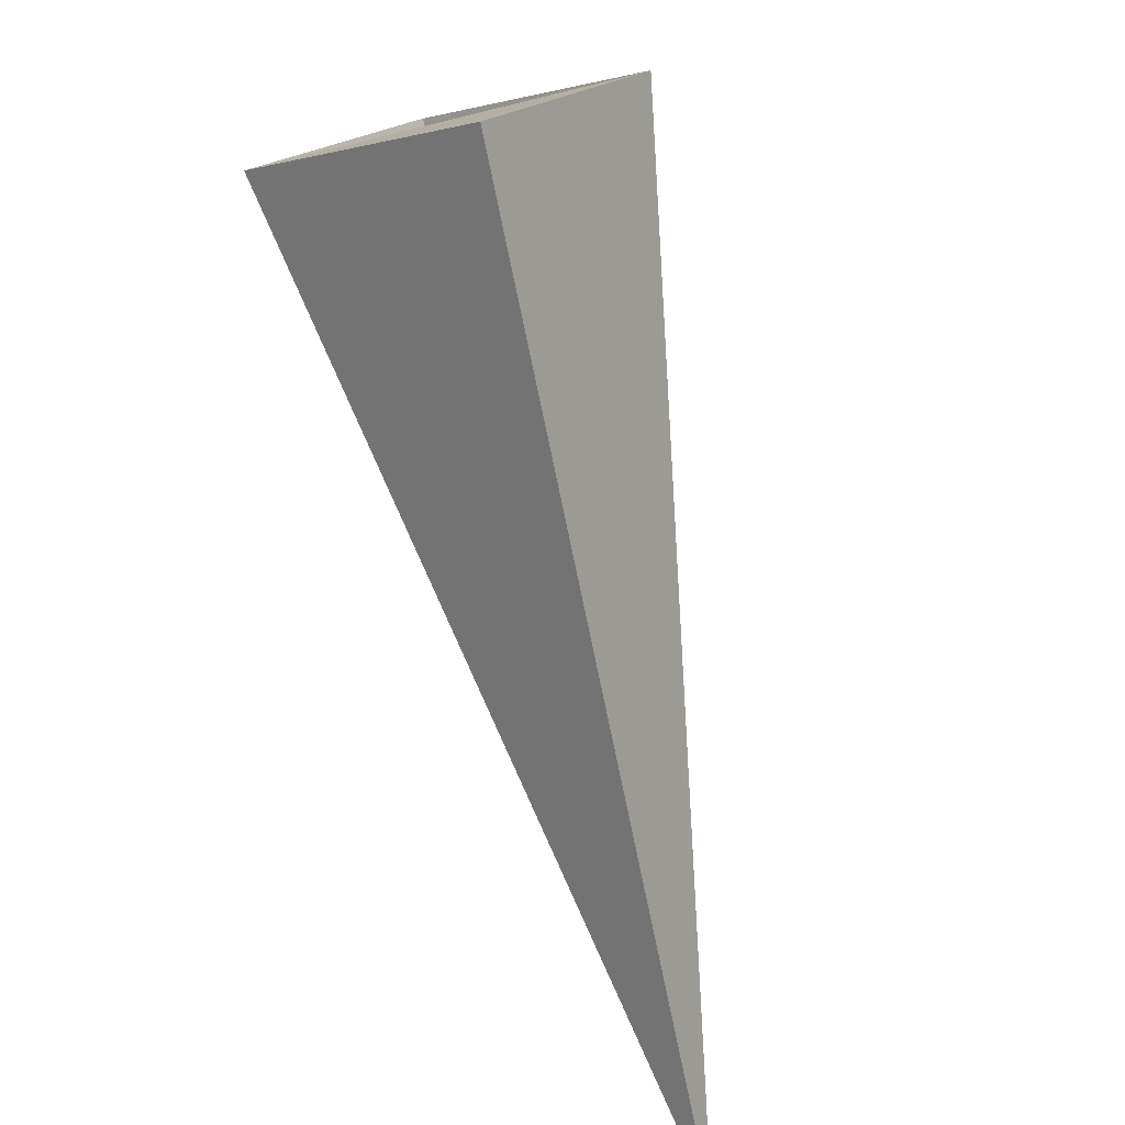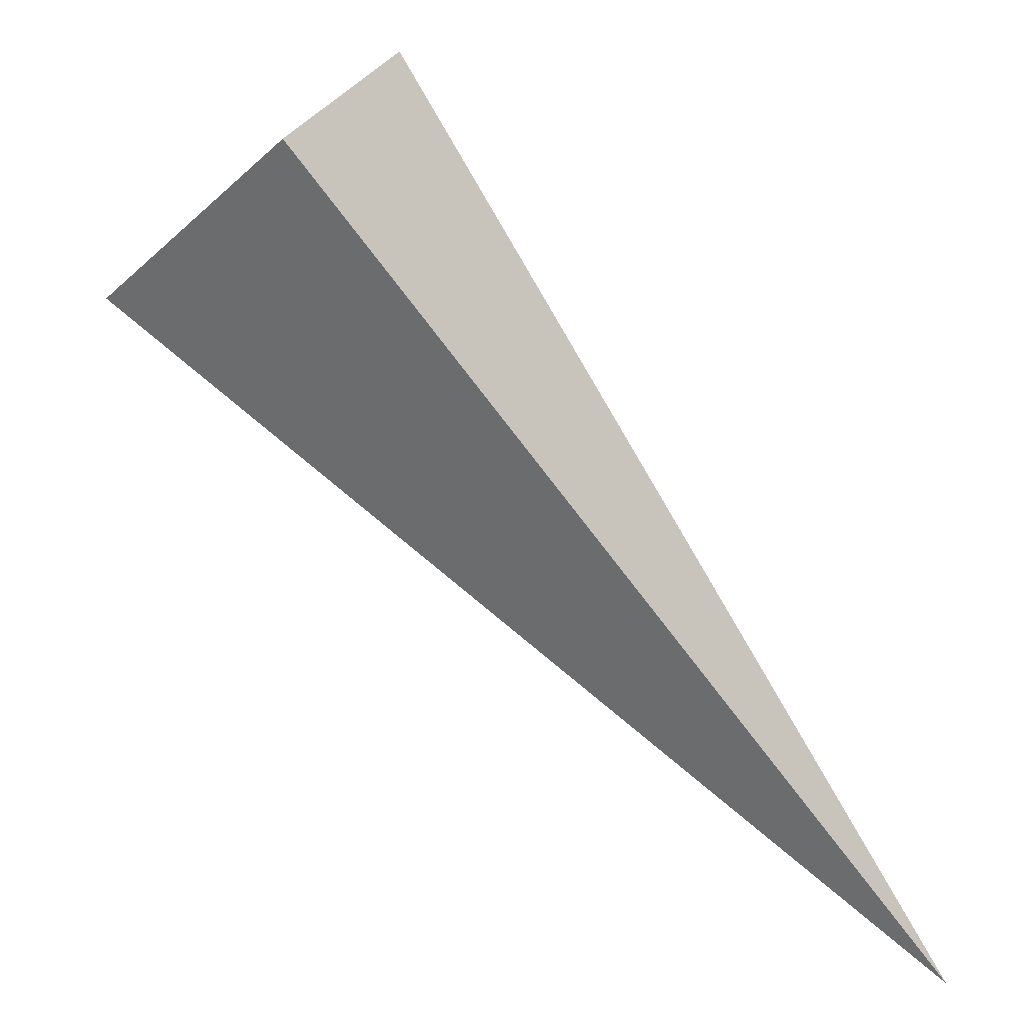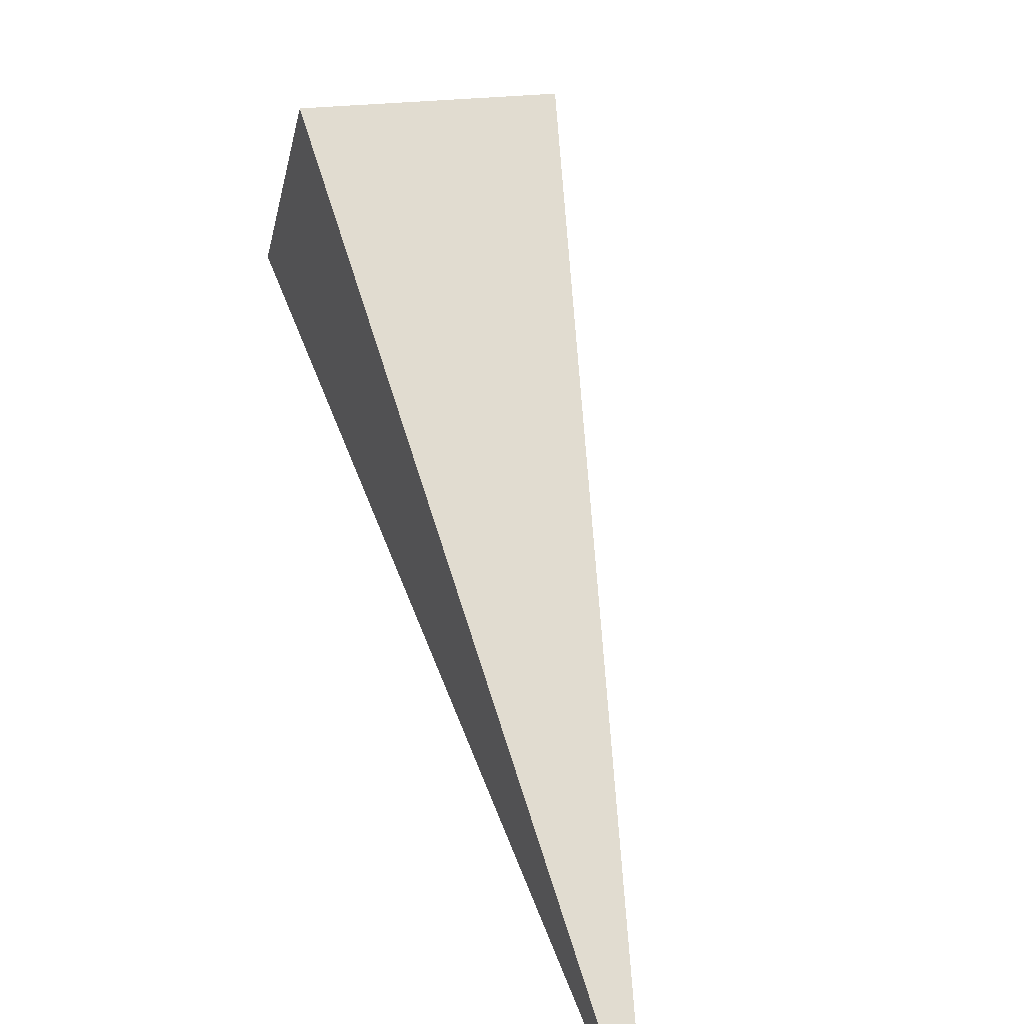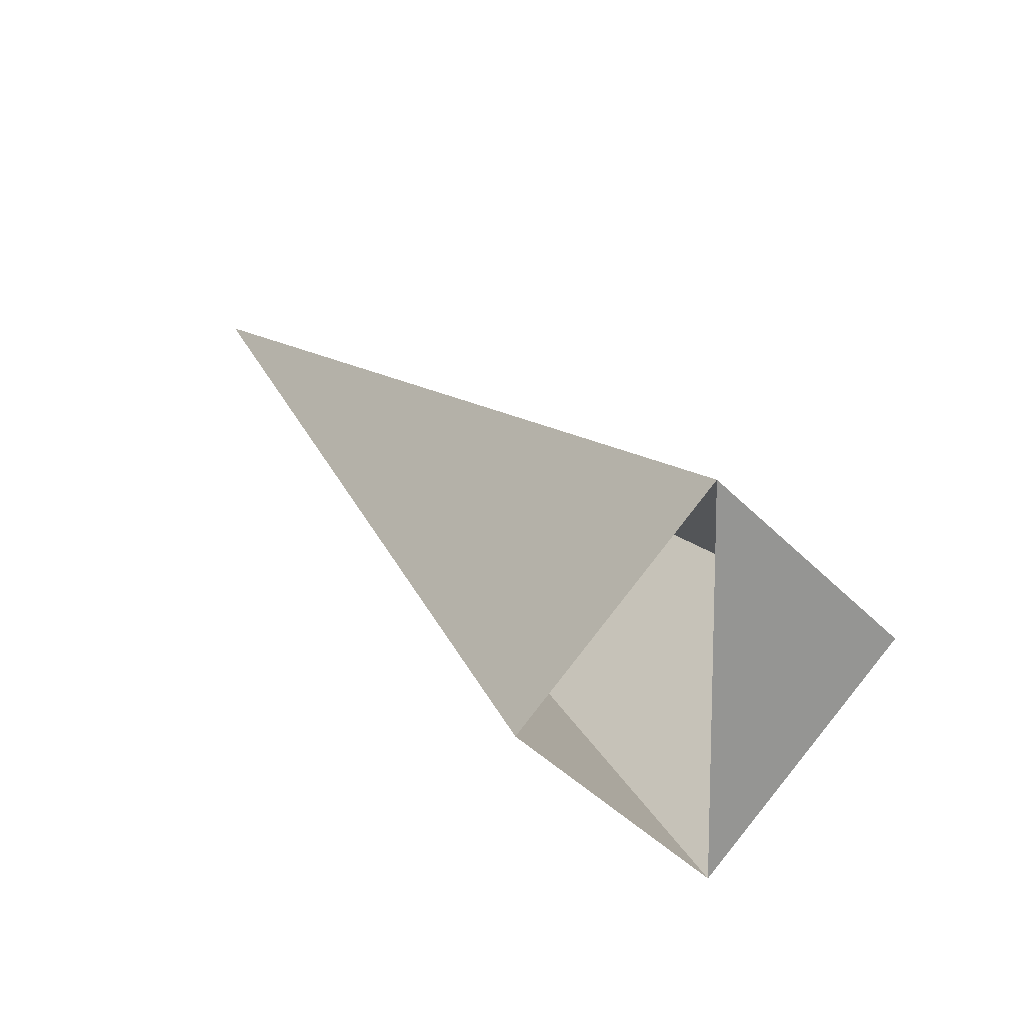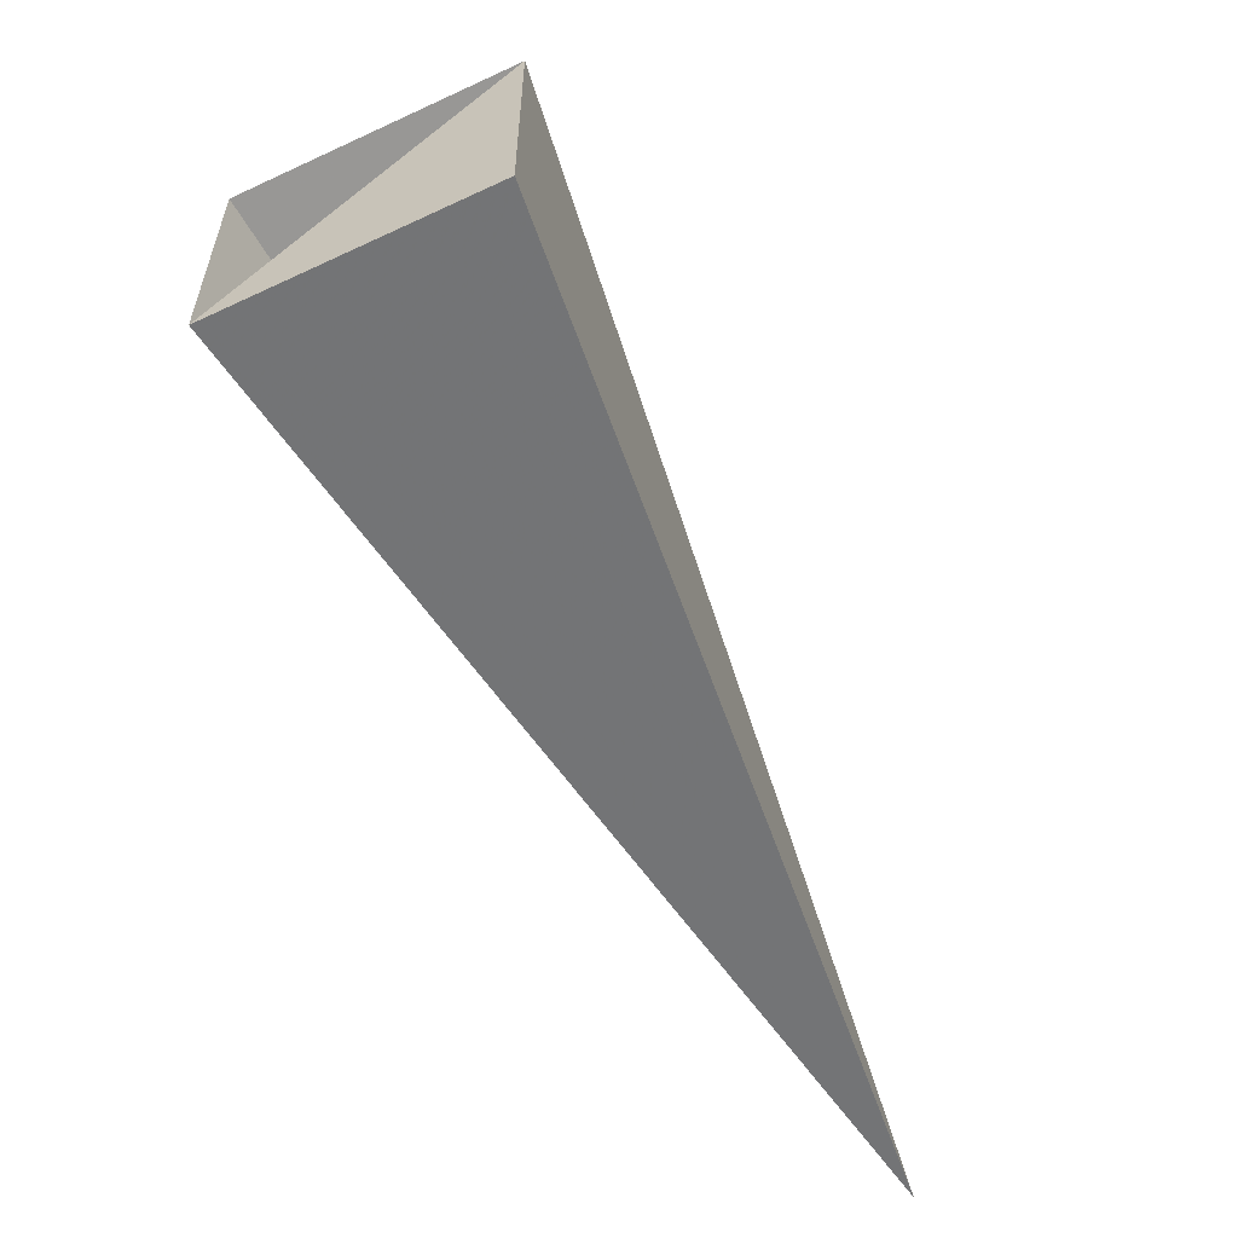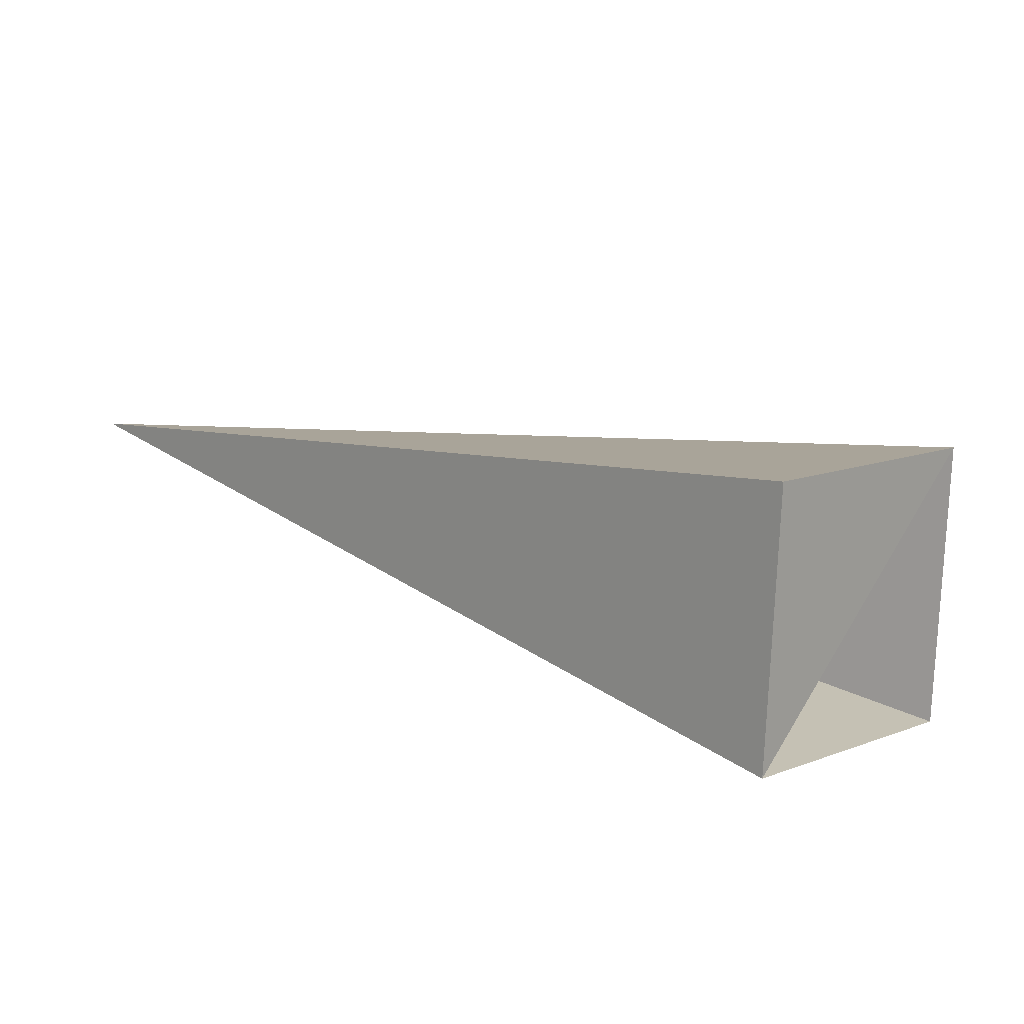
<metadata>
{"format":"obj","ext":"obj","renderer":"f3d","projection":"perspective","resolution":1024,"background":"white","views":[{"elev":71.4,"azim":-150.0,"up":"+Y"},{"elev":46.2,"azim":-106.0,"up":"+Z"},{"elev":-77.2,"azim":144.4,"up":"+Z"},{"elev":66.4,"azim":92.5,"up":"+Z"},{"elev":-19.6,"azim":161.7,"up":"+Z"},{"elev":62.4,"azim":-12.7,"up":"+Y"}]}
</metadata>
<code>
o 2389401005776
v 5821 198 597
v 5821 198.3 596.6
v 5820 197 595.5
v 5820 197 595.5
v 5821 198.3 596.6
v 5821 198 596.5
v 5820 197 595.5
v 5820 197 595.5
v 5821 198 596.5
v 5821 197.7 596.9
v 5820 197 595.5
v 5820 197 595.5
v 5821 197.7 596.9
v 5821 198 597
v 5820 197 595.5
v 5820 197 595.5
v 5821 198 597
v 5821 198.3 596.6
v 5821 198 596.5
v 5821 197.7 596.9
f 1 2 3
f 5 6 7
f 9 10 11
f 13 14 15
f 17 18 19

</code>
